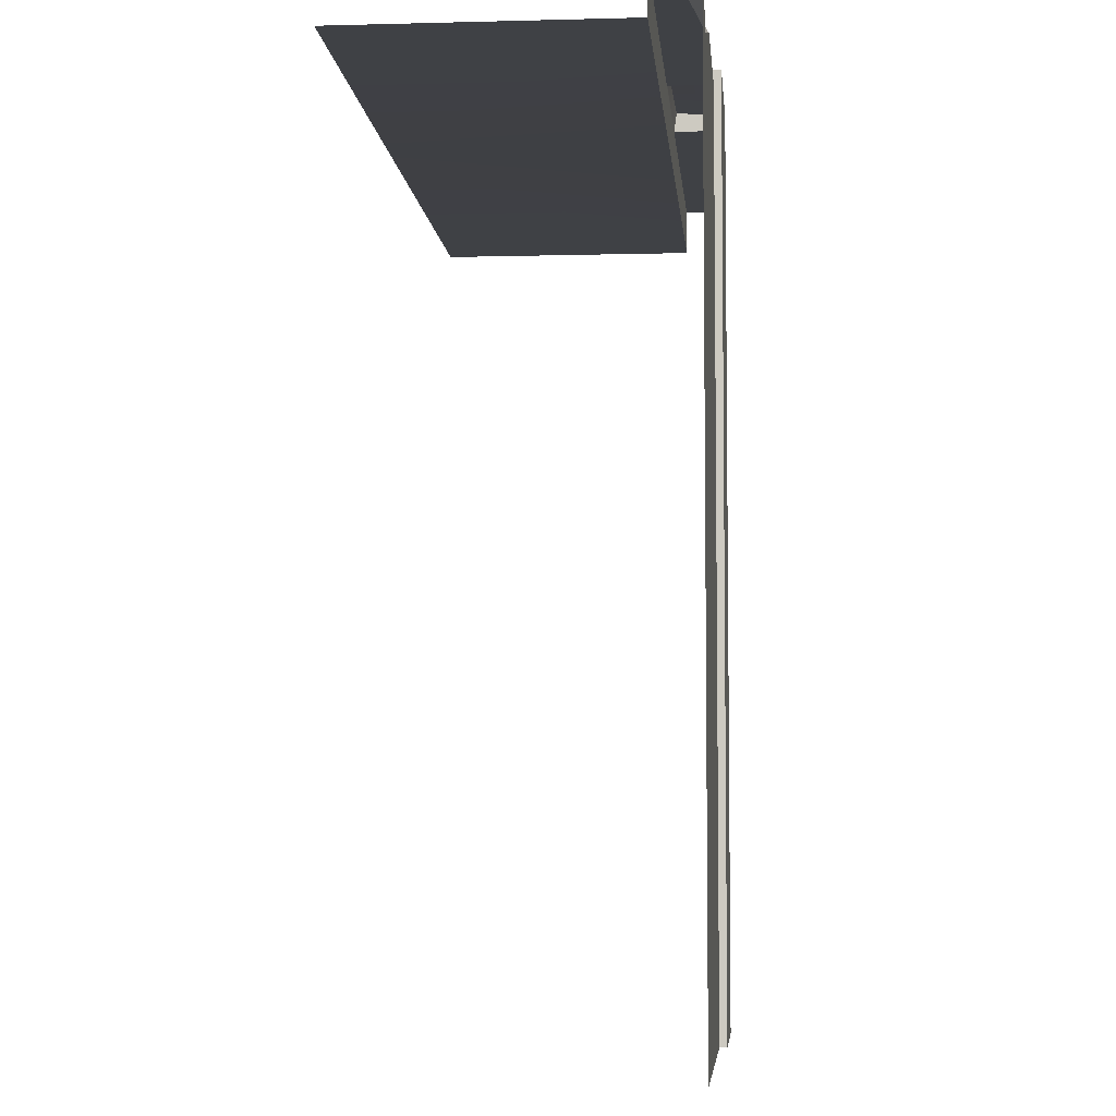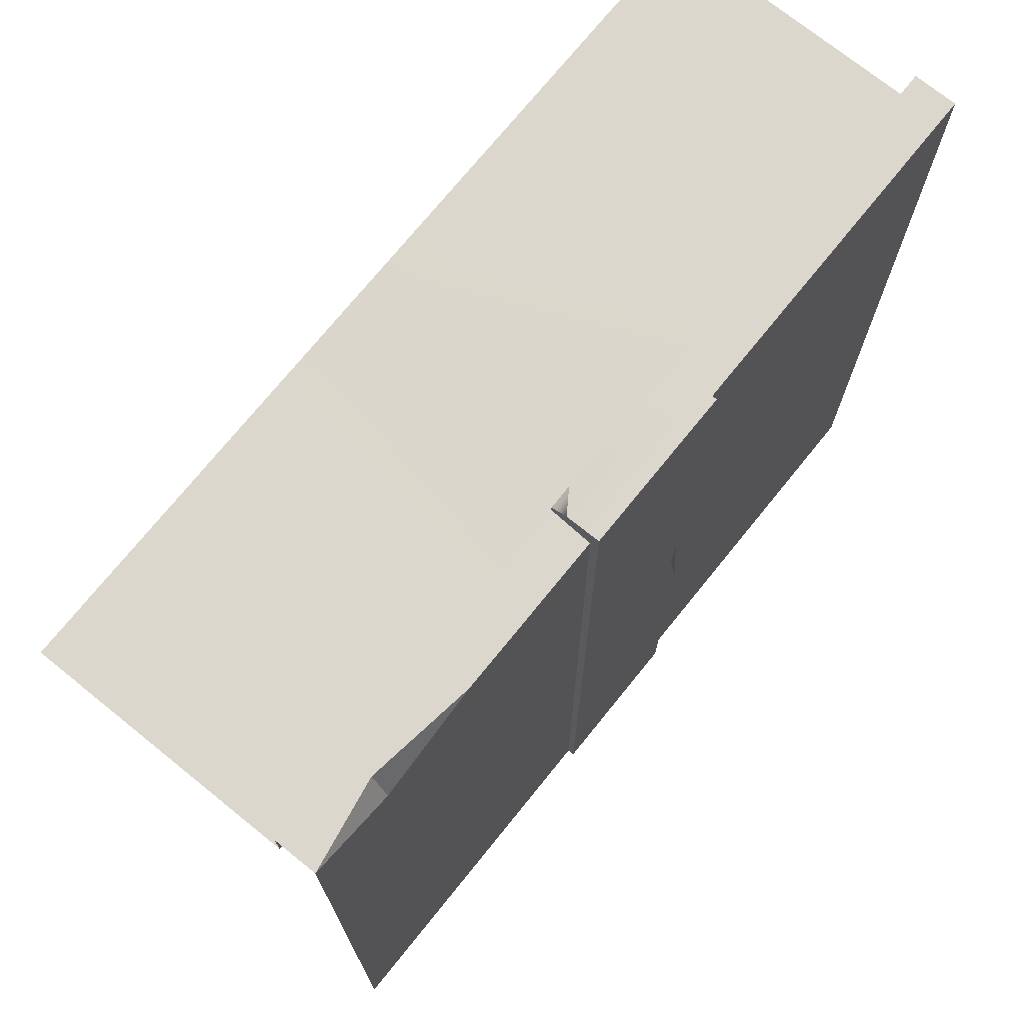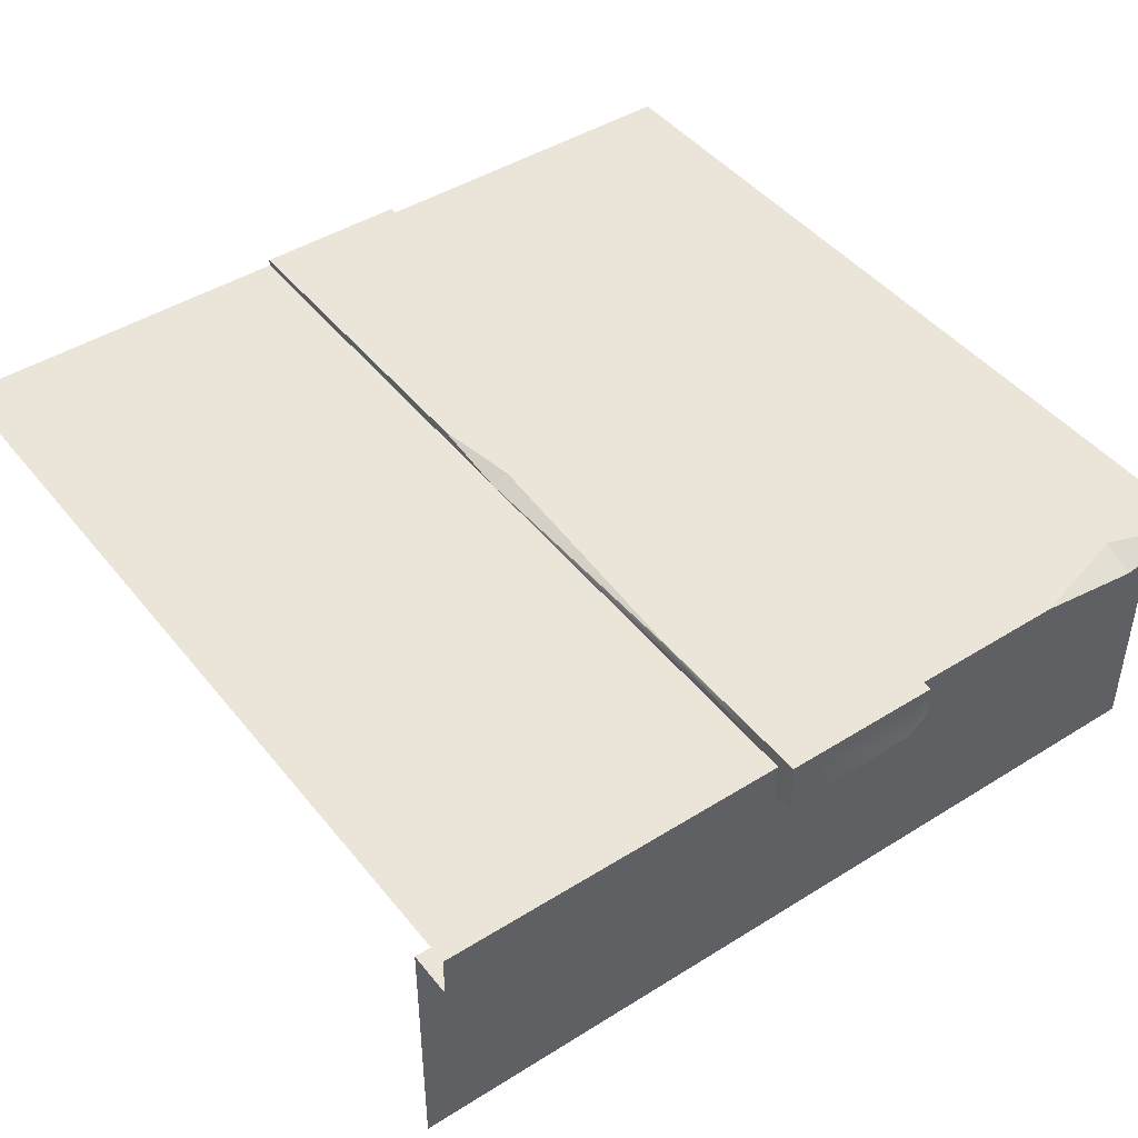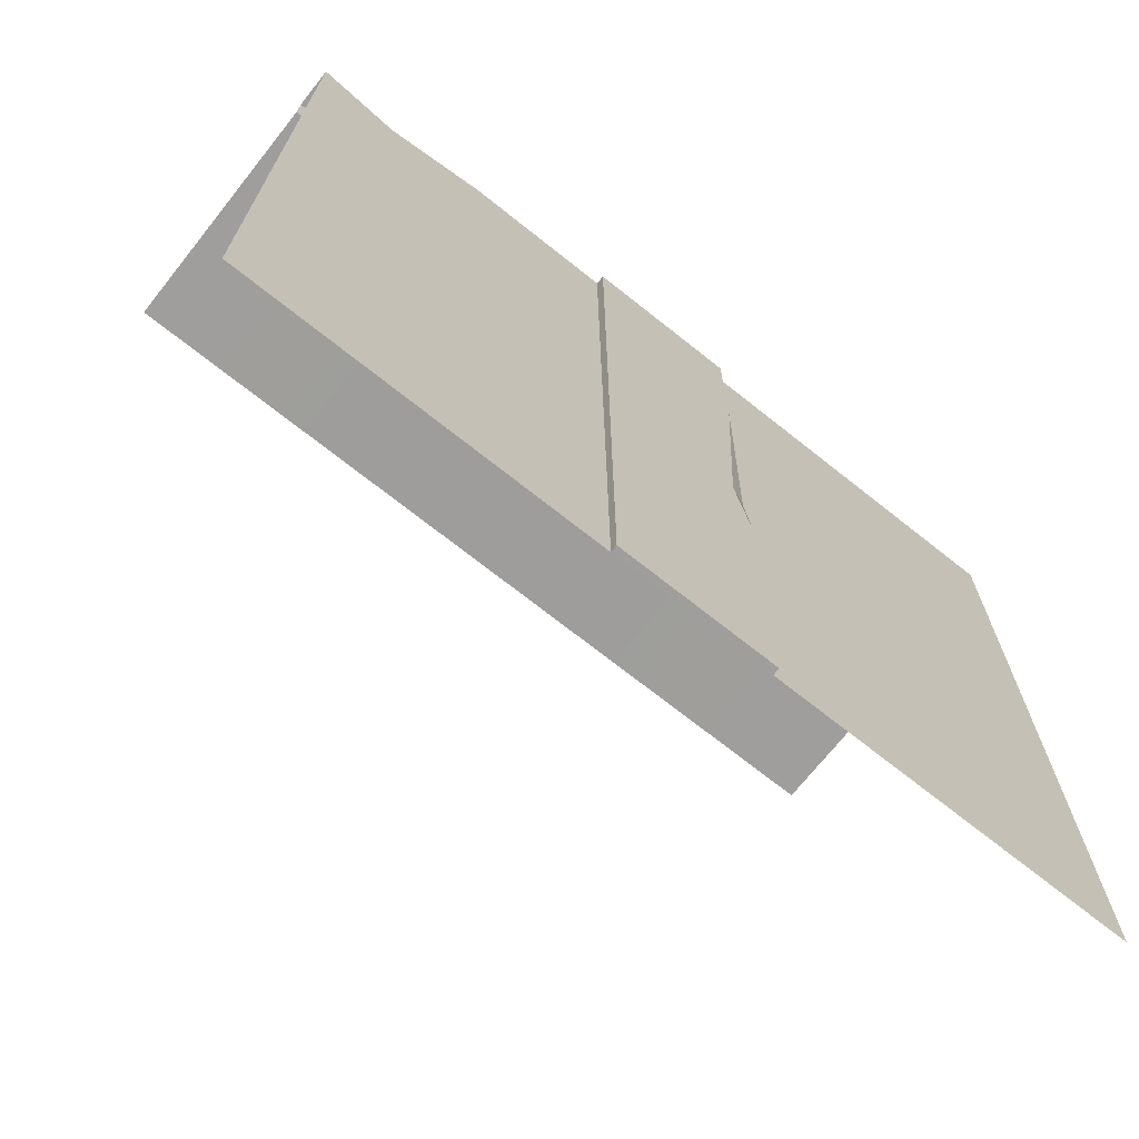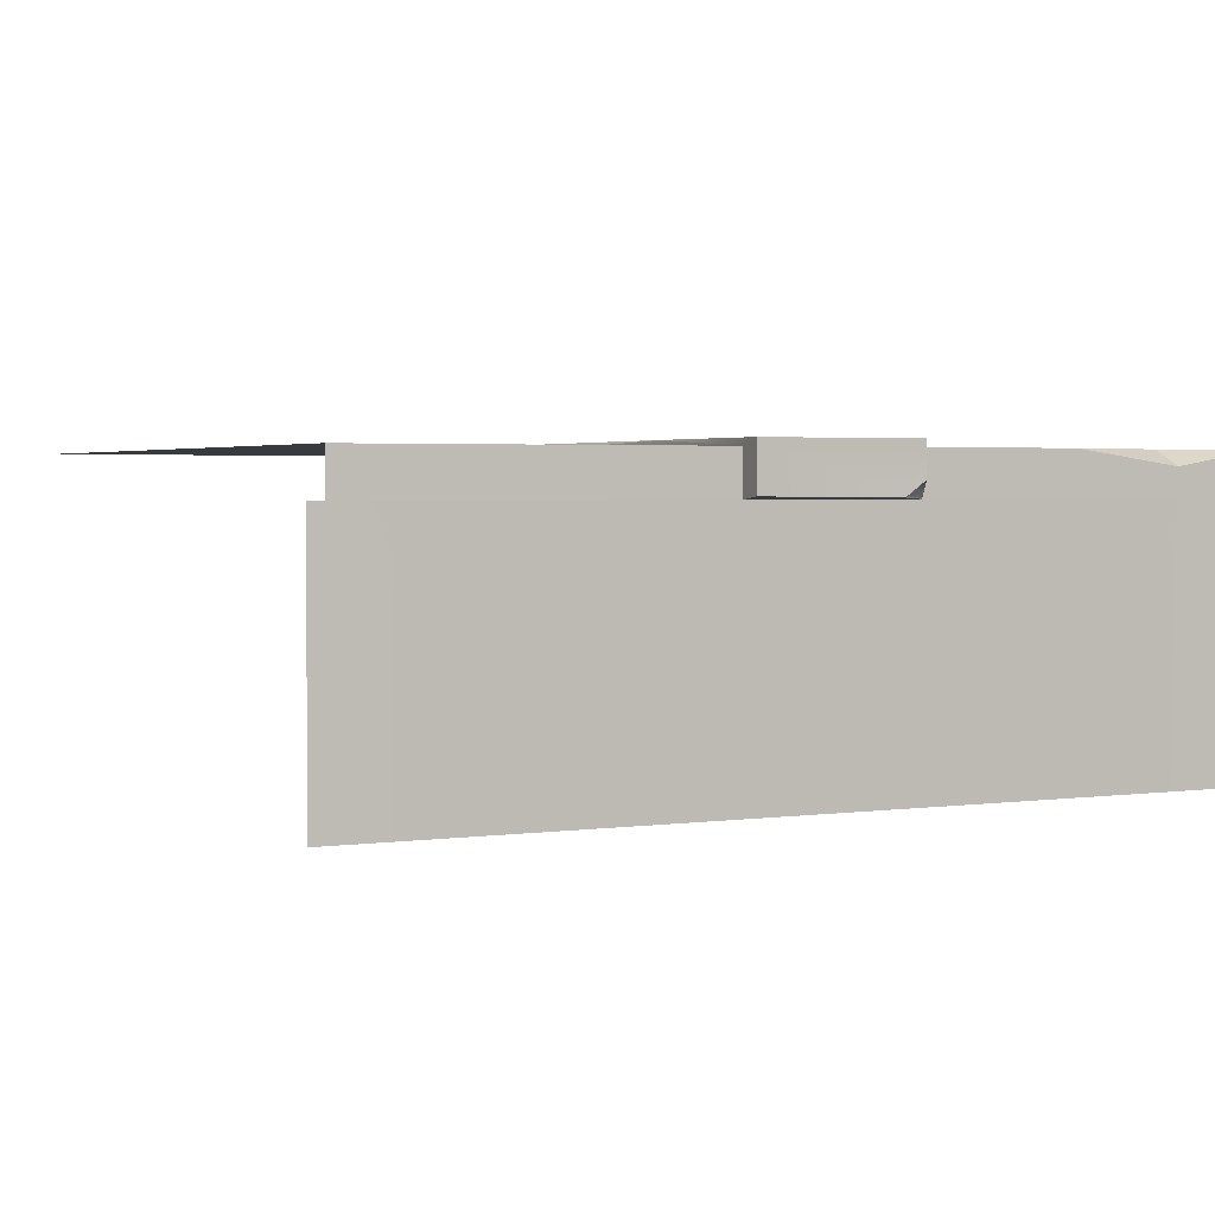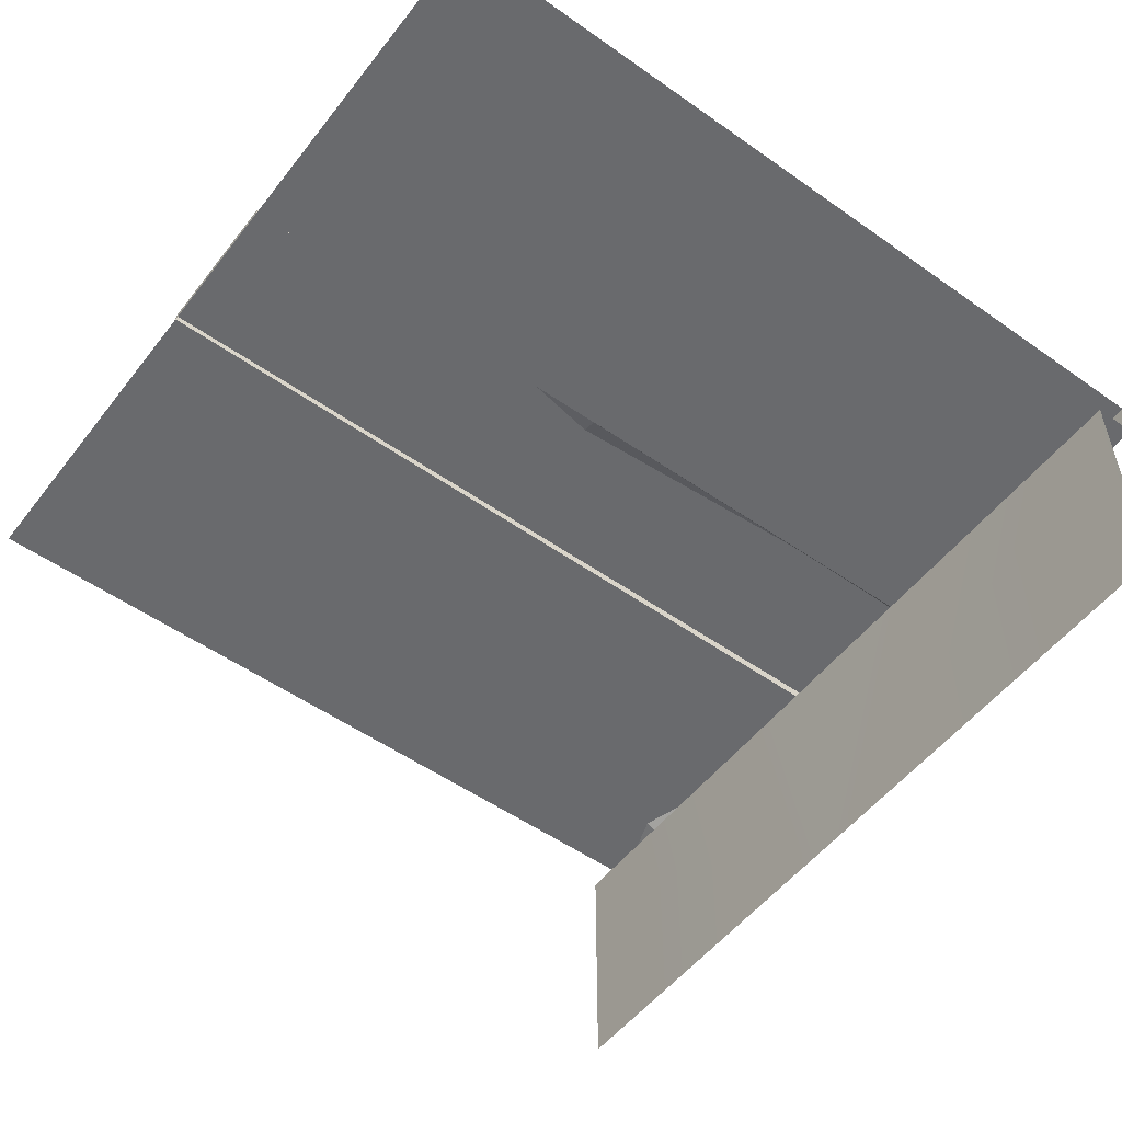
<metadata>
{"format":"obj","ext":"obj","renderer":"f3d","projection":"perspective","resolution":1024,"background":"white","views":[{"elev":-5.6,"azim":94.8,"up":"+Z"},{"elev":72.9,"azim":128.9,"up":"+Z"},{"elev":44.9,"azim":-36.0,"up":"+Y"},{"elev":-70.9,"azim":141.5,"up":"+Z"},{"elev":2.8,"azim":-25.6,"up":"+Y"},{"elev":-53.1,"azim":-127.0,"up":"+Y"}]}
</metadata>
<code>
v 103 -16.3 13.34
v 100.8 -16.3 262.9
v 100.8 -28.62 262.9
v 100.8 -28.62 250
v 134.4 -104.3 250
v 148 -28.62 250
v 148 -28.62 262.9
v 148.6 -16.3 262.9
v 148 -16.3 13.34
v 148 -24.08 266.9
v 148 -14.29 266.9
v 102.1 -14.29 266.9
v 101.8 -27.85 267.9
v 103 -14.29 13.34
v 148 -14.29 13.34
v 250 -16.3 13.34
v 250 -16.3 262.9
v 250 -28.62 262.9
v 250 -28.62 250
v 250 -104.3 250
v -0.000381 -104.3 250
v -0.000381 -28.62 250
v -0.000381 -28.62 262.9
v -0.000381 -16.3 262.9
v 9.5e-05 -16.3 13.34
v 194.2 -16.3 262.9
v 224.7 -20.72 262.9
v 224.7 -16.3 253.8
v 102.6 -14.29 111.6
v 102.3 -14.29 217.8
v 106.8 -14.29 136.2
v 101.9 -16.3 135.9
v 141.8 -28.24 267.4
v 148 -28.62 264.9
f 14 29 31 15
f 33 10 11 12 13
f 5 6 4
f 6 7 3 4
f 7 8 11 10 34
f 2 3 13 12
f 3 7 34 33 13
f 30 2 12
f 8 9 15 11
f 9 1 14 15
f 28 9 8 26
f 27 17 28
f 19 18 7 6
f 5 20 19 6
f 5 4 22 21
f 4 3 23 22
f 3 2 24 23
f 25 24 2 32 1
f 7 26 8
f 18 27 26 7
f 18 17 27
f 27 28 26
f 28 16 9
f 17 16 28
f 1 29 14
f 31 32 30
f 29 32 31
f 1 32 29
f 30 32 2
f 11 31 30 12
f 15 31 11
f 33 34 10

</code>
